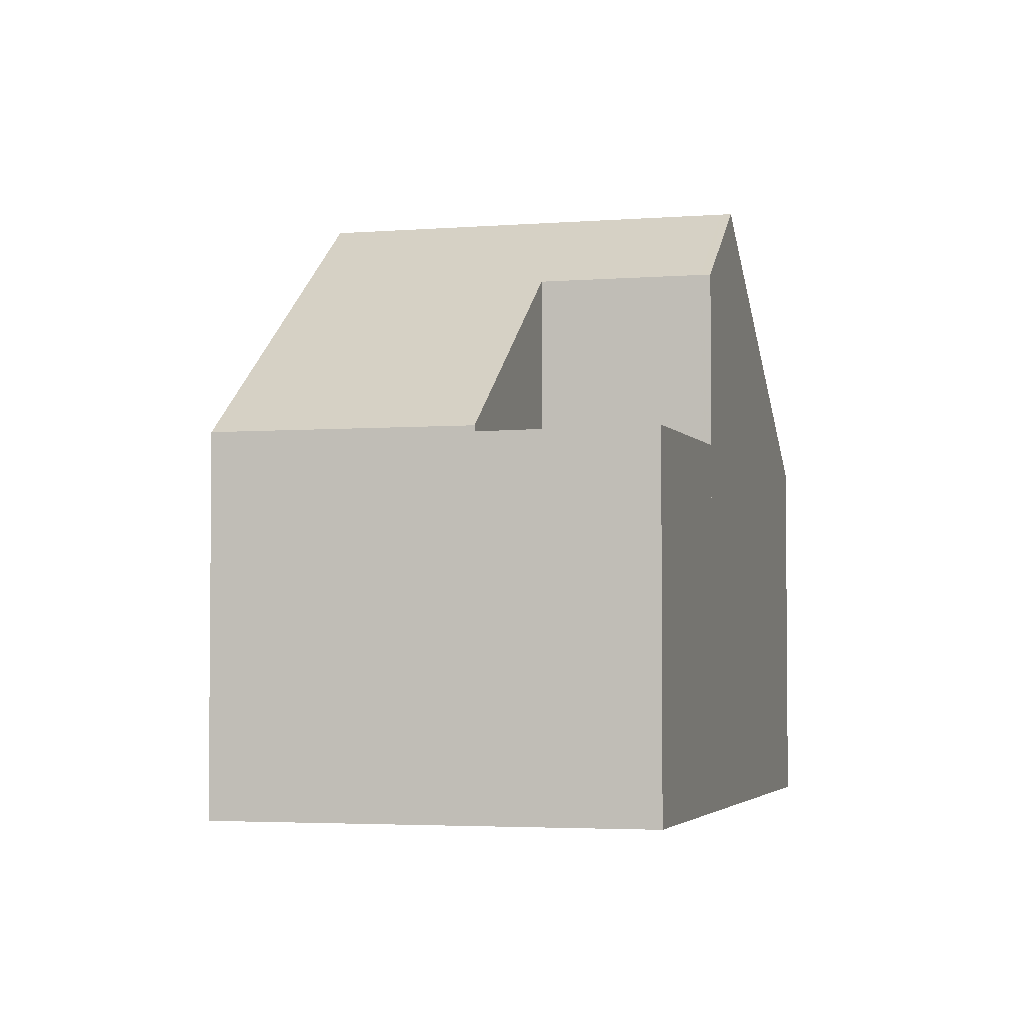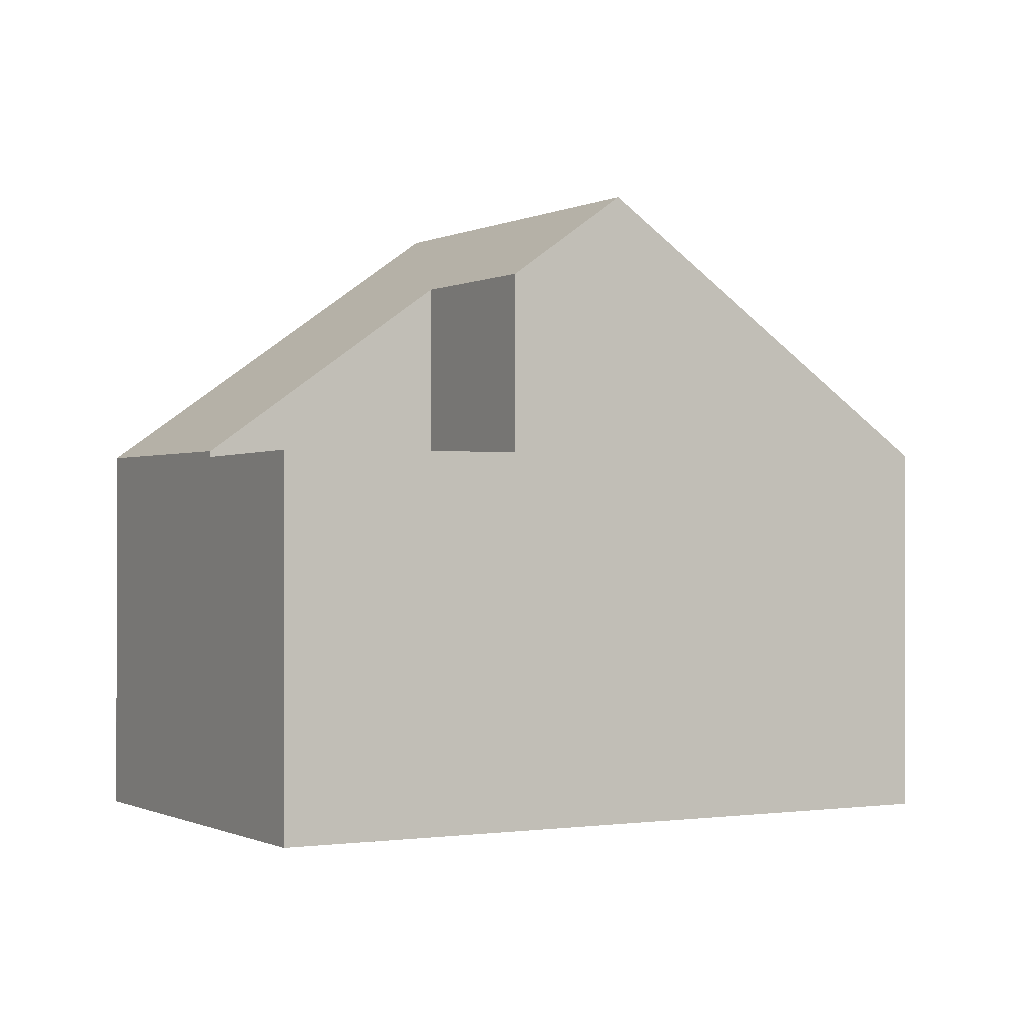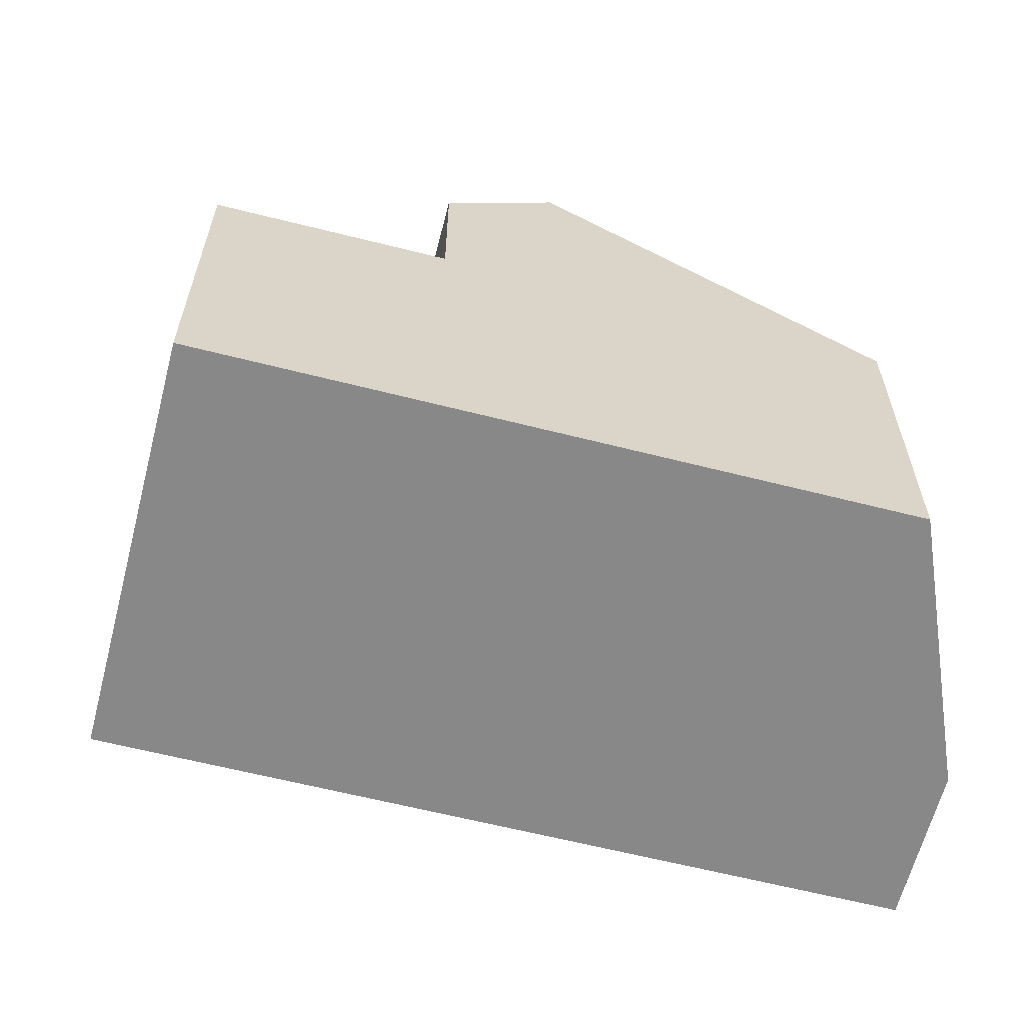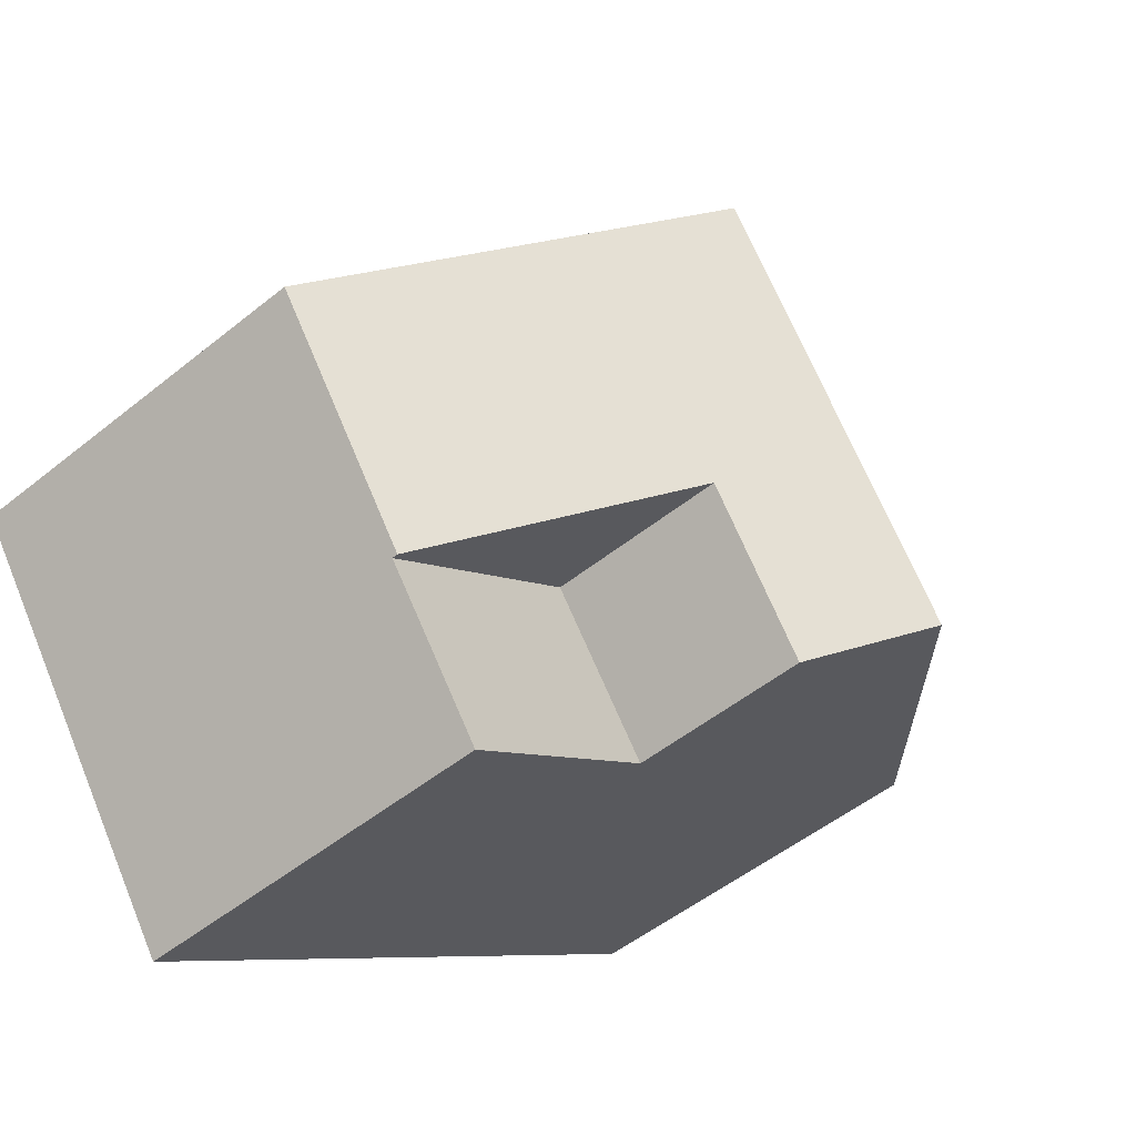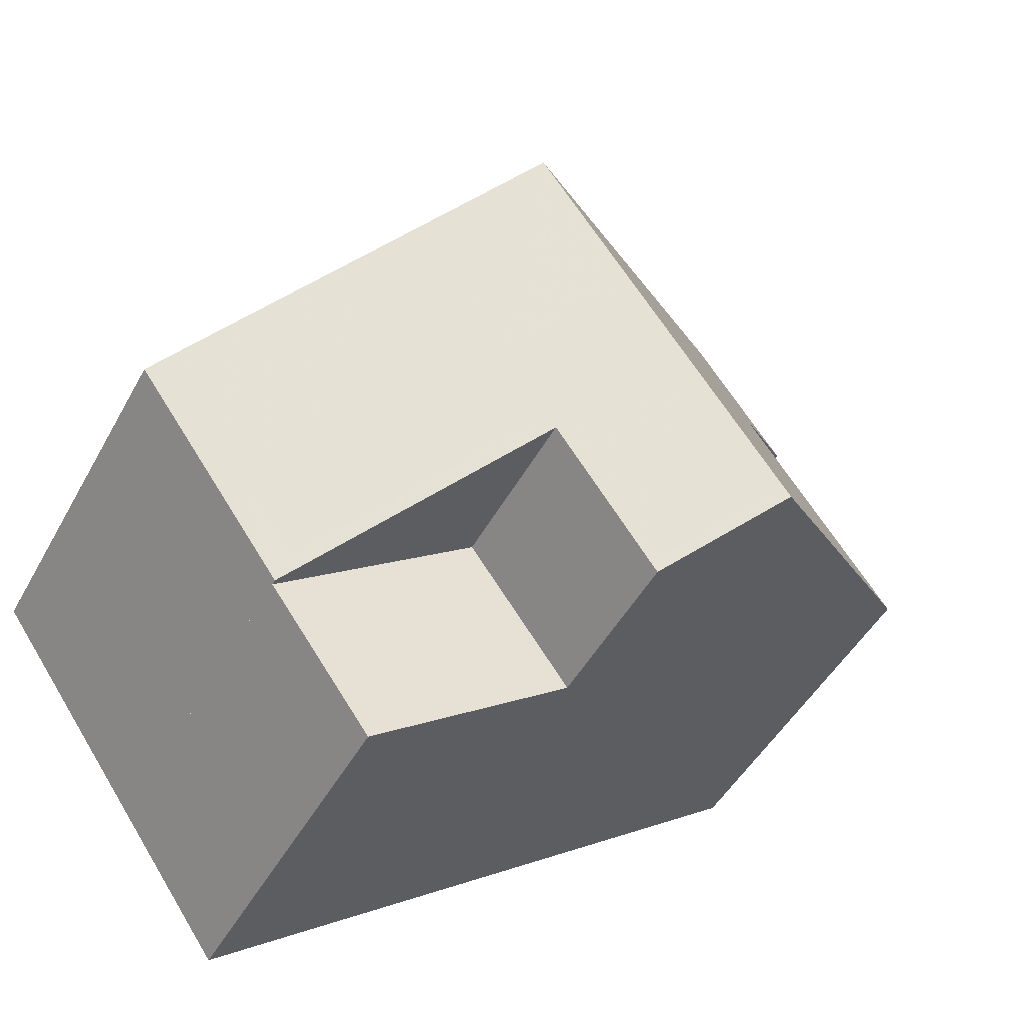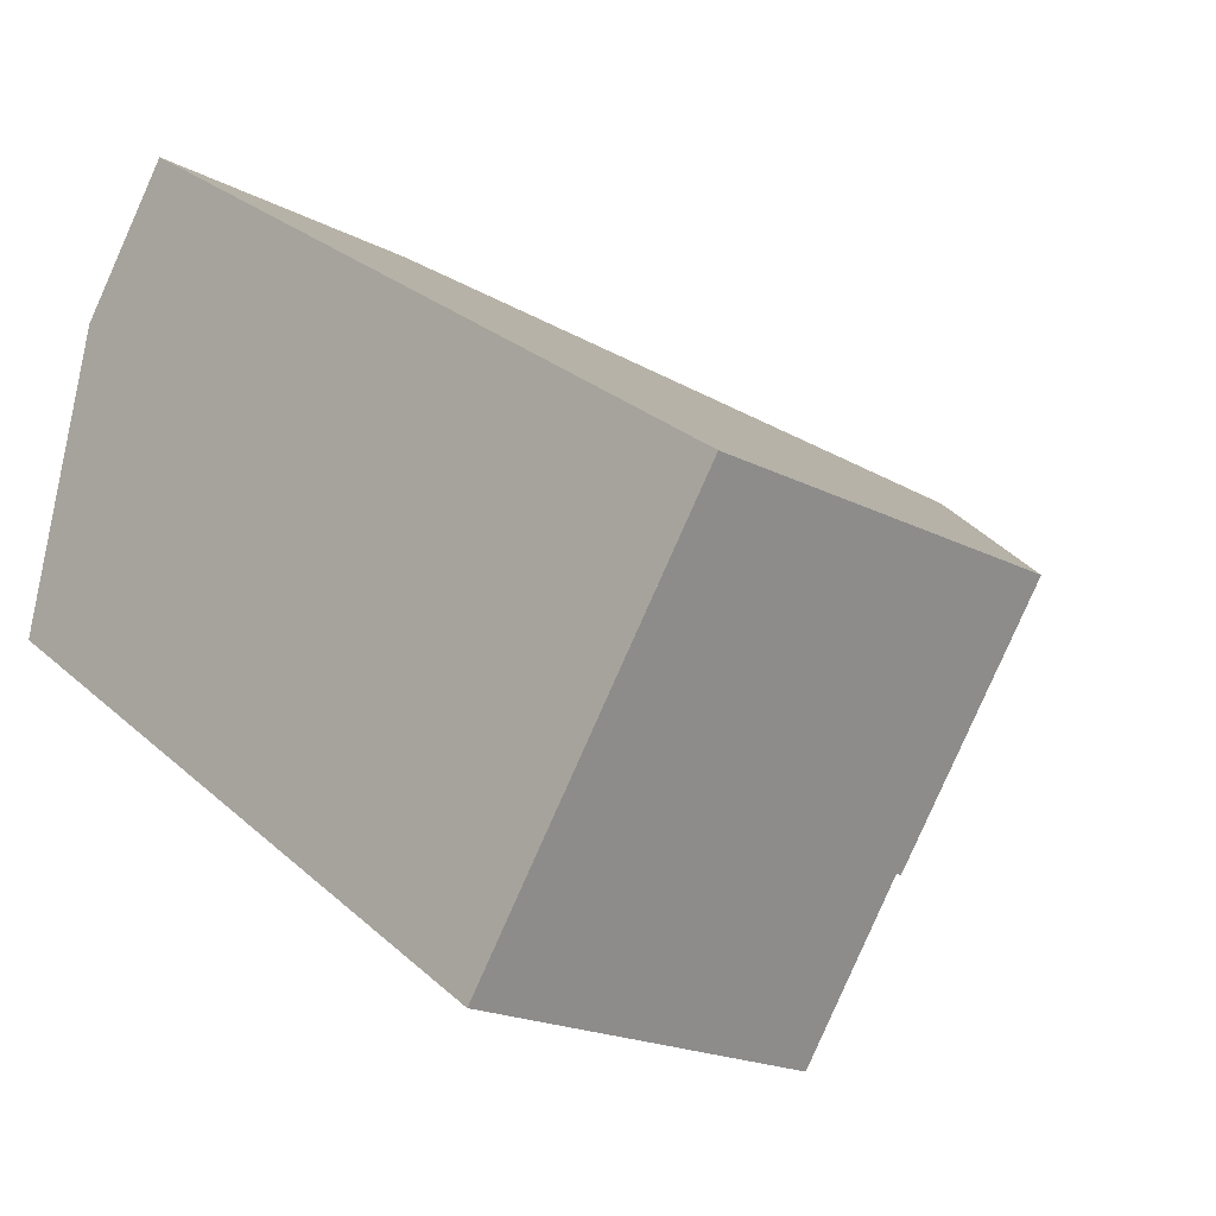
<metadata>
{"format":"obj","ext":"obj","renderer":"f3d","projection":"perspective","resolution":1024,"background":"white","views":[{"elev":-3.4,"azim":-39.4,"up":"+Z"},{"elev":-0.5,"azim":5.5,"up":"+Z"},{"elev":-62.8,"azim":20.7,"up":"+Z"},{"elev":-50.5,"azim":-48.5,"up":"+Y"},{"elev":-46.6,"azim":-27.2,"up":"+Y"},{"elev":-18.9,"azim":-134.9,"up":"+Y"}]}
</metadata>
<code>
v -1998 -2052 4.419
v -1997 -2054 4.415
v -1998 -2055 5.6
v -1996 -2058 5.593
v -2009 -2059 5.569
v -2005 -2064 5.51
v -2000 -2061 9.39
v -2004 -2056 9.397
v -2000 -2053 5.527
v -1998 -2055 5.553
v -1996 -2058 5.594
v -1996 -2058 5.596
v -2000 -2053 5.527
v -1998 -2052 4.419
v -2004 -2056 9.397
v -2000 -2053 5.568
v -2000 -2053 5.568
v -1998 -2055 5.564
v -2004 -2056 9.397
v -2000 -2061 9.39
v -2002 -2062 8.144
v -2006 -2062 5.568
v -2002 -2062 5.539
v -2006 -2062 5.482
v -2004 -2056 9.397
v -2009 -2059 5.569
v -2008 -2059 5.77
v -2008 -2059 5.77
v -2005 -2064 5.512
v -2006 -2062 5.484
v -2006 -2062 5.769
v -2006 -2057 8.147
v -2006 -2057 8.147
v -2002 -2062 8.144
v -2002 -2062 5.539
v -2003 -2060 5.511
v -2003 -2060 8.145
v -1996 -2058 5.594
v -2000 -2061 9.39
v -1996 -2058 5.594
v -2005 -2064 5.51
v -2005 -2064 5.508
v -2002 -2062 8.145
v -2002 -2062 5.537
v -2002 -2062 8.145
v -2000 -2061 9.39
v -2002 -2062 5.537
v -1998 -2052 4.456
v -1997 -2054 4.452
v -1998 -2052 4.456
v -1998 -2055 5.564
v -2003 -2058 9.394
v -1997 -2054 4.452
v -1998 -2055 5.552
v -2004 -2059 8.146
v -2003 -2058 9.394
v -2007 -2061 5.568
v -2007 -2061 5.77
v -1997 -2054 4.415
v -2002 -2059 9.393
v -2003 -2060 8.145
v -2002 -2059 9.393
v -2007 -2062 5.568
v -2006 -2062 5.769
v -1998 -2056 5.598
v -2003 -2060 5.511
v -2006 -2062 5.484
v -2002 -2059 9.393
v -1997 -2056 5.598
v -2006 -2062 5.482
v -2003 -2060 8.145
v -2003 -2060 5.511
v -2003 -2060 8.145
v -2002 -2059 9.393
v -2006 -2062 5.568
v -2006 -2062 5.769
v -1998 -2052 4.419
v -1998 -2052 4.419
v -1998 -2052 0
v -1998 -2052 0
v -1997 -2054 4.452
v -1997 -2054 4.415
v -1997 -2054 -8.882e-16
v -1997 -2054 0
v -1998 -2056 5.598
v -1998 -2055 5.6
v -1998 -2055 0
v -1998 -2056 8.882e-16
v -1996 -2058 5.596
v -1996 -2058 5.593
v -1996 -2058 0
v -1996 -2058 0
v -2008 -2059 5.77
v -2009 -2059 5.569
v -2009 -2059 8.882e-16
v -2008 -2059 0
v -2005 -2064 5.508
v -2005 -2064 5.51
v -2005 -2064 -8.882e-16
v -2005 -2064 0
v -2000 -2053 5.568
v -2004 -2056 9.397
v -2004 -2056 0
v -2000 -2053 0
v -1998 -2052 4.456
v -2000 -2053 5.527
v -2000 -2053 -8.882e-16
v -1998 -2052 0
v -1998 -2055 5.564
v -1998 -2055 5.553
v -1998 -2055 0
v -1998 -2055 0
v -1996 -2058 5.594
v -1996 -2058 5.594
v -1996 -2058 8.882e-16
v -1996 -2058 0
v -2000 -2061 9.39
v -1996 -2058 5.596
v -1996 -2058 0
v -2000 -2061 0
v -1997 -2054 4.415
v -1998 -2052 4.419
v -1998 -2052 0
v -1997 -2054 0
v -2000 -2053 5.527
v -2000 -2053 5.568
v -2000 -2053 0
v -2000 -2053 -8.882e-16
v -1998 -2055 5.6
v -1998 -2055 5.564
v -1998 -2055 0
v -1998 -2055 0
v -2002 -2062 8.144
v -2000 -2061 9.39
v -2000 -2061 0
v -2002 -2062 0
v -2009 -2059 5.569
v -2009 -2059 5.569
v -2009 -2059 -8.882e-16
v -2009 -2059 8.882e-16
v -2006 -2057 8.147
v -2008 -2059 5.77
v -2008 -2059 0
v -2006 -2057 0
v -2005 -2064 5.51
v -2005 -2064 5.512
v -2005 -2064 -8.882e-16
v -2005 -2064 -8.882e-16
v -2004 -2056 9.397
v -2006 -2057 8.147
v -2006 -2057 0
v -2004 -2056 0
v -2005 -2064 5.512
v -2002 -2062 5.539
v -2002 -2062 0
v -2005 -2064 -8.882e-16
v -1996 -2058 5.593
v -1996 -2058 5.594
v -1996 -2058 0
v -1996 -2058 0
v -2006 -2062 5.482
v -2005 -2064 5.508
v -2005 -2064 0
v -2006 -2062 0
v -1998 -2055 5.553
v -1997 -2054 4.452
v -1997 -2054 0
v -1998 -2055 0
v -1998 -2052 4.419
v -1998 -2052 4.456
v -1998 -2052 0
v -1998 -2052 0
v -2009 -2059 5.569
v -2007 -2061 5.568
v -2007 -2061 -8.882e-16
v -2009 -2059 -8.882e-16
v -1997 -2054 4.415
v -1997 -2054 4.415
v -1997 -2054 0
v -1997 -2054 -8.882e-16
v -2007 -2061 5.568
v -2007 -2062 5.568
v -2007 -2062 8.882e-16
v -2007 -2061 -8.882e-16
v -1997 -2056 5.598
v -1998 -2056 5.598
v -1998 -2056 8.882e-16
v -1997 -2056 0
v -1996 -2058 5.594
v -1997 -2056 5.598
v -1997 -2056 0
v -1996 -2058 8.882e-16
v -2007 -2062 5.568
v -2006 -2062 5.568
v -2006 -2062 -8.882e-16
v -2007 -2062 8.882e-16
v -1998 -2052 0
v -1997 -2054 0
v -1998 -2055 0
v -1996 -2058 0
v -2005 -2064 0
v -2009 -2059 0
f 52 15 17 51
f 33 19 25 32
f 54 13 48 53
f 38 11 40
f 48 13 9 50
f 17 15 8 16
f 16 9 13 17
f 51 17 13 54
f 31 22 24 30
f 46 20 34 45
f 27 26 5 28
f 37 31 30 36
f 32 27 28 33
f 38 12 7 39
f 40 4 12 38
f 41 29 6 42
f 43 21 23 44
f 74 46 45 73
f 47 35 29 41
f 53 48 14 59
f 50 1 14 48
f 60 52 51 18 3 65
f 53 49 10 54
f 54 10 18 51
f 55 32 25 56
f 57 26 27 58
f 58 27 32 55
f 59 2 49 53
f 61 55 56 62
f 63 57 58 64
f 64 58 55 61
f 68 60 65 69
f 66 47 41 67
f 69 11 38 39 68
f 67 41 42 70
f 71 43 44 72
f 73 61 62 74
f 75 63 64 76
f 76 64 61 73
f 78 79 80 77
f 82 83 84 81
f 86 87 88 85
f 90 91 92 89
f 94 95 96 93
f 98 99 100 97
f 102 103 104 101
f 106 107 108 105
f 110 111 112 109
f 114 115 116 113
f 118 119 120 117
f 122 123 124 121
f 126 127 128 125
f 130 131 132 129
f 134 135 136 133
f 138 139 140 137
f 142 143 144 141
f 146 147 148 145
f 150 151 152 149
f 154 155 156 153
f 158 159 160 157
f 162 163 164 161
f 166 167 168 165
f 170 171 172 169
f 174 175 176 173
f 178 179 180 177
f 182 183 184 181
f 186 187 188 185
f 190 191 192 189
f 194 195 196 193
f 198 199 200 201 202 197

</code>
